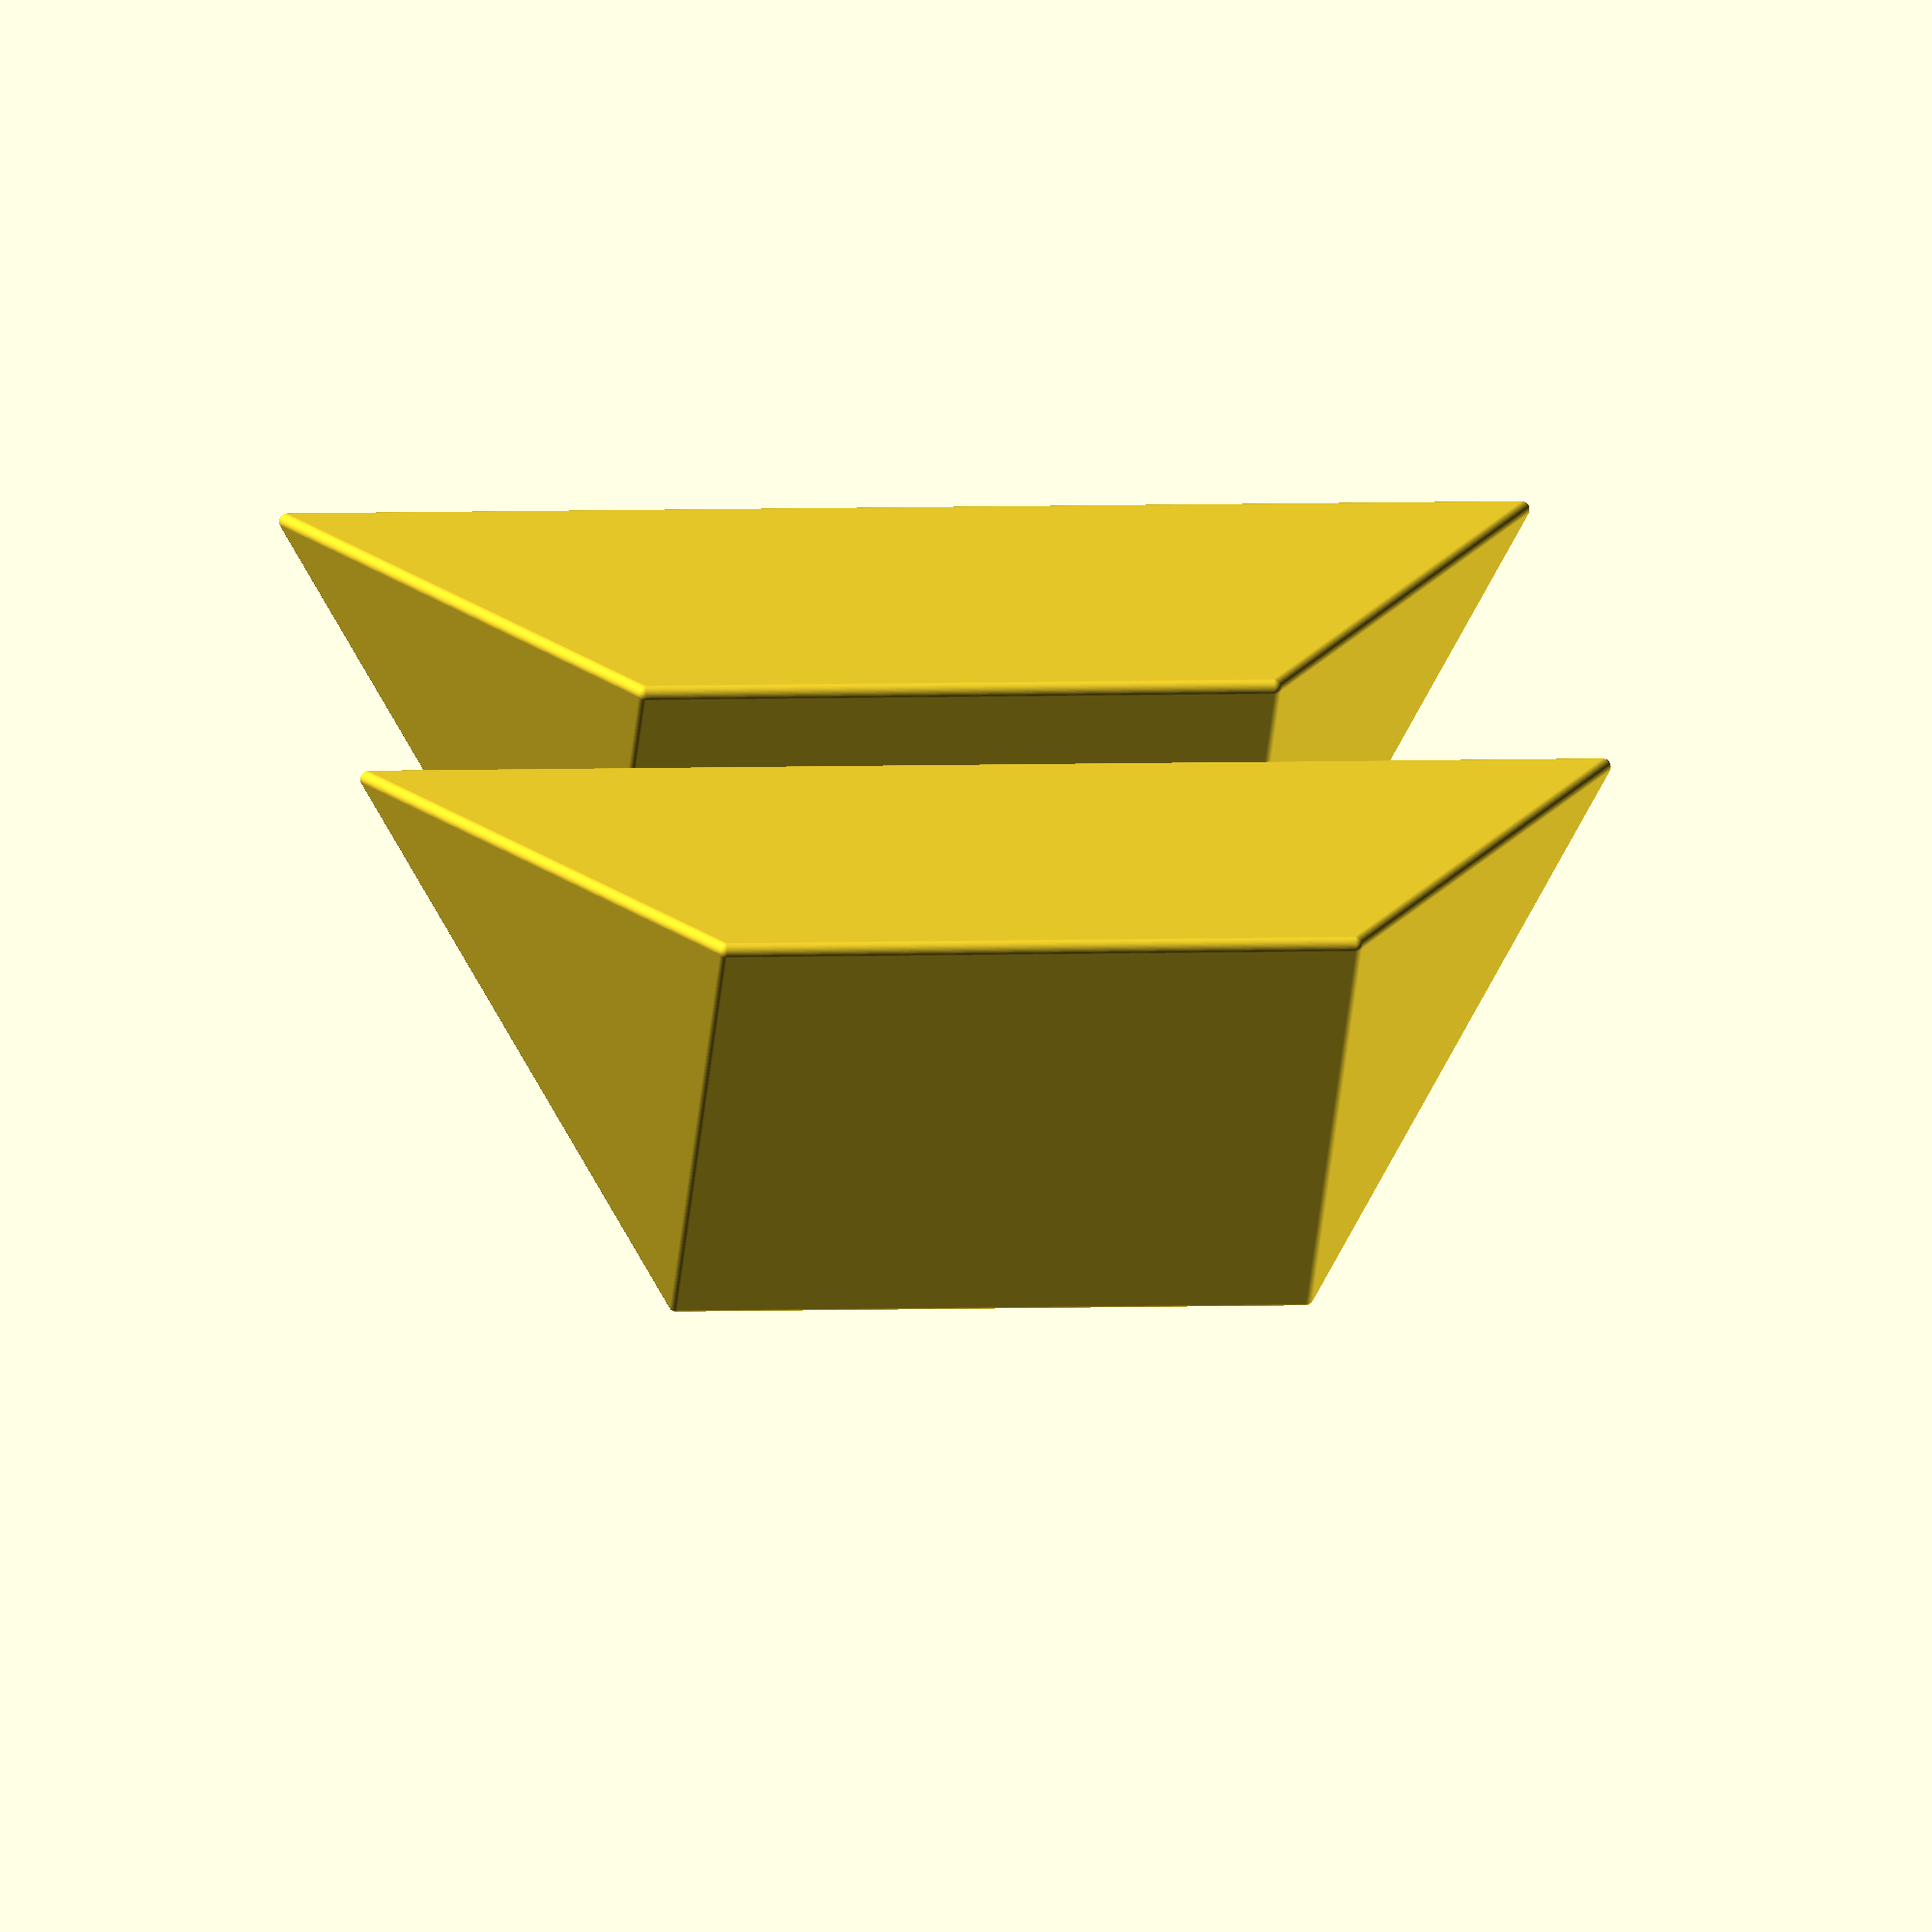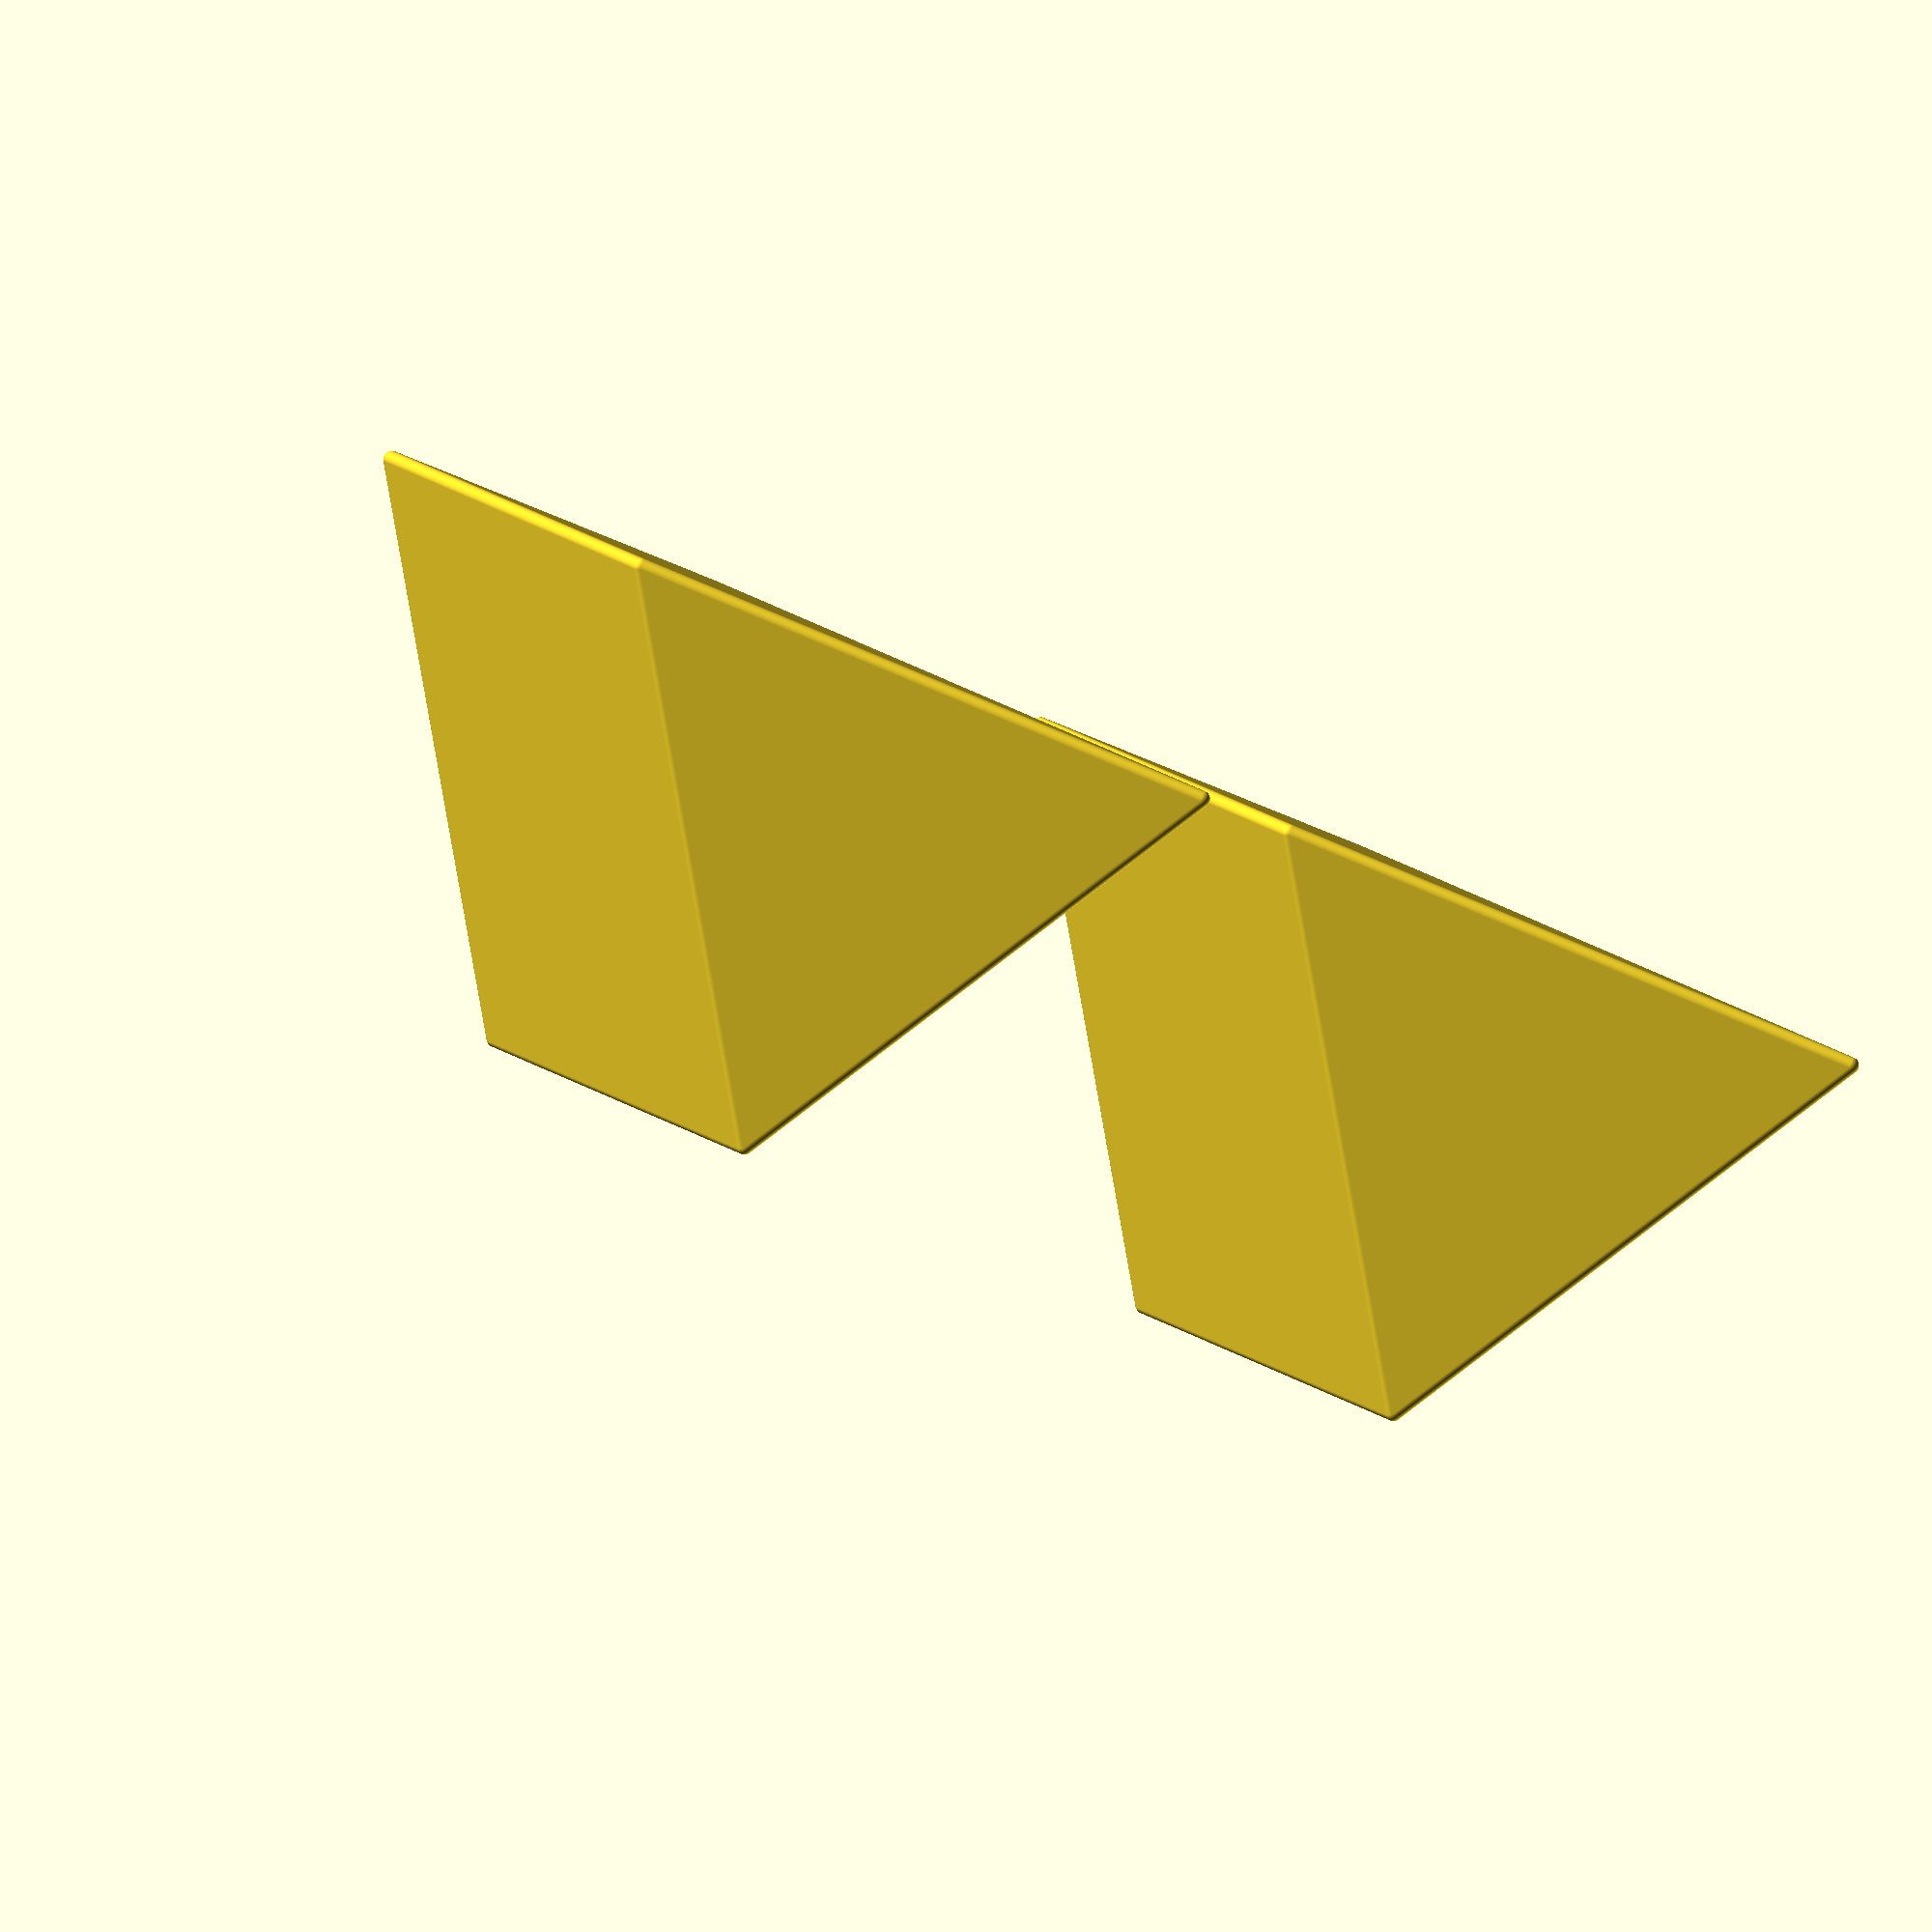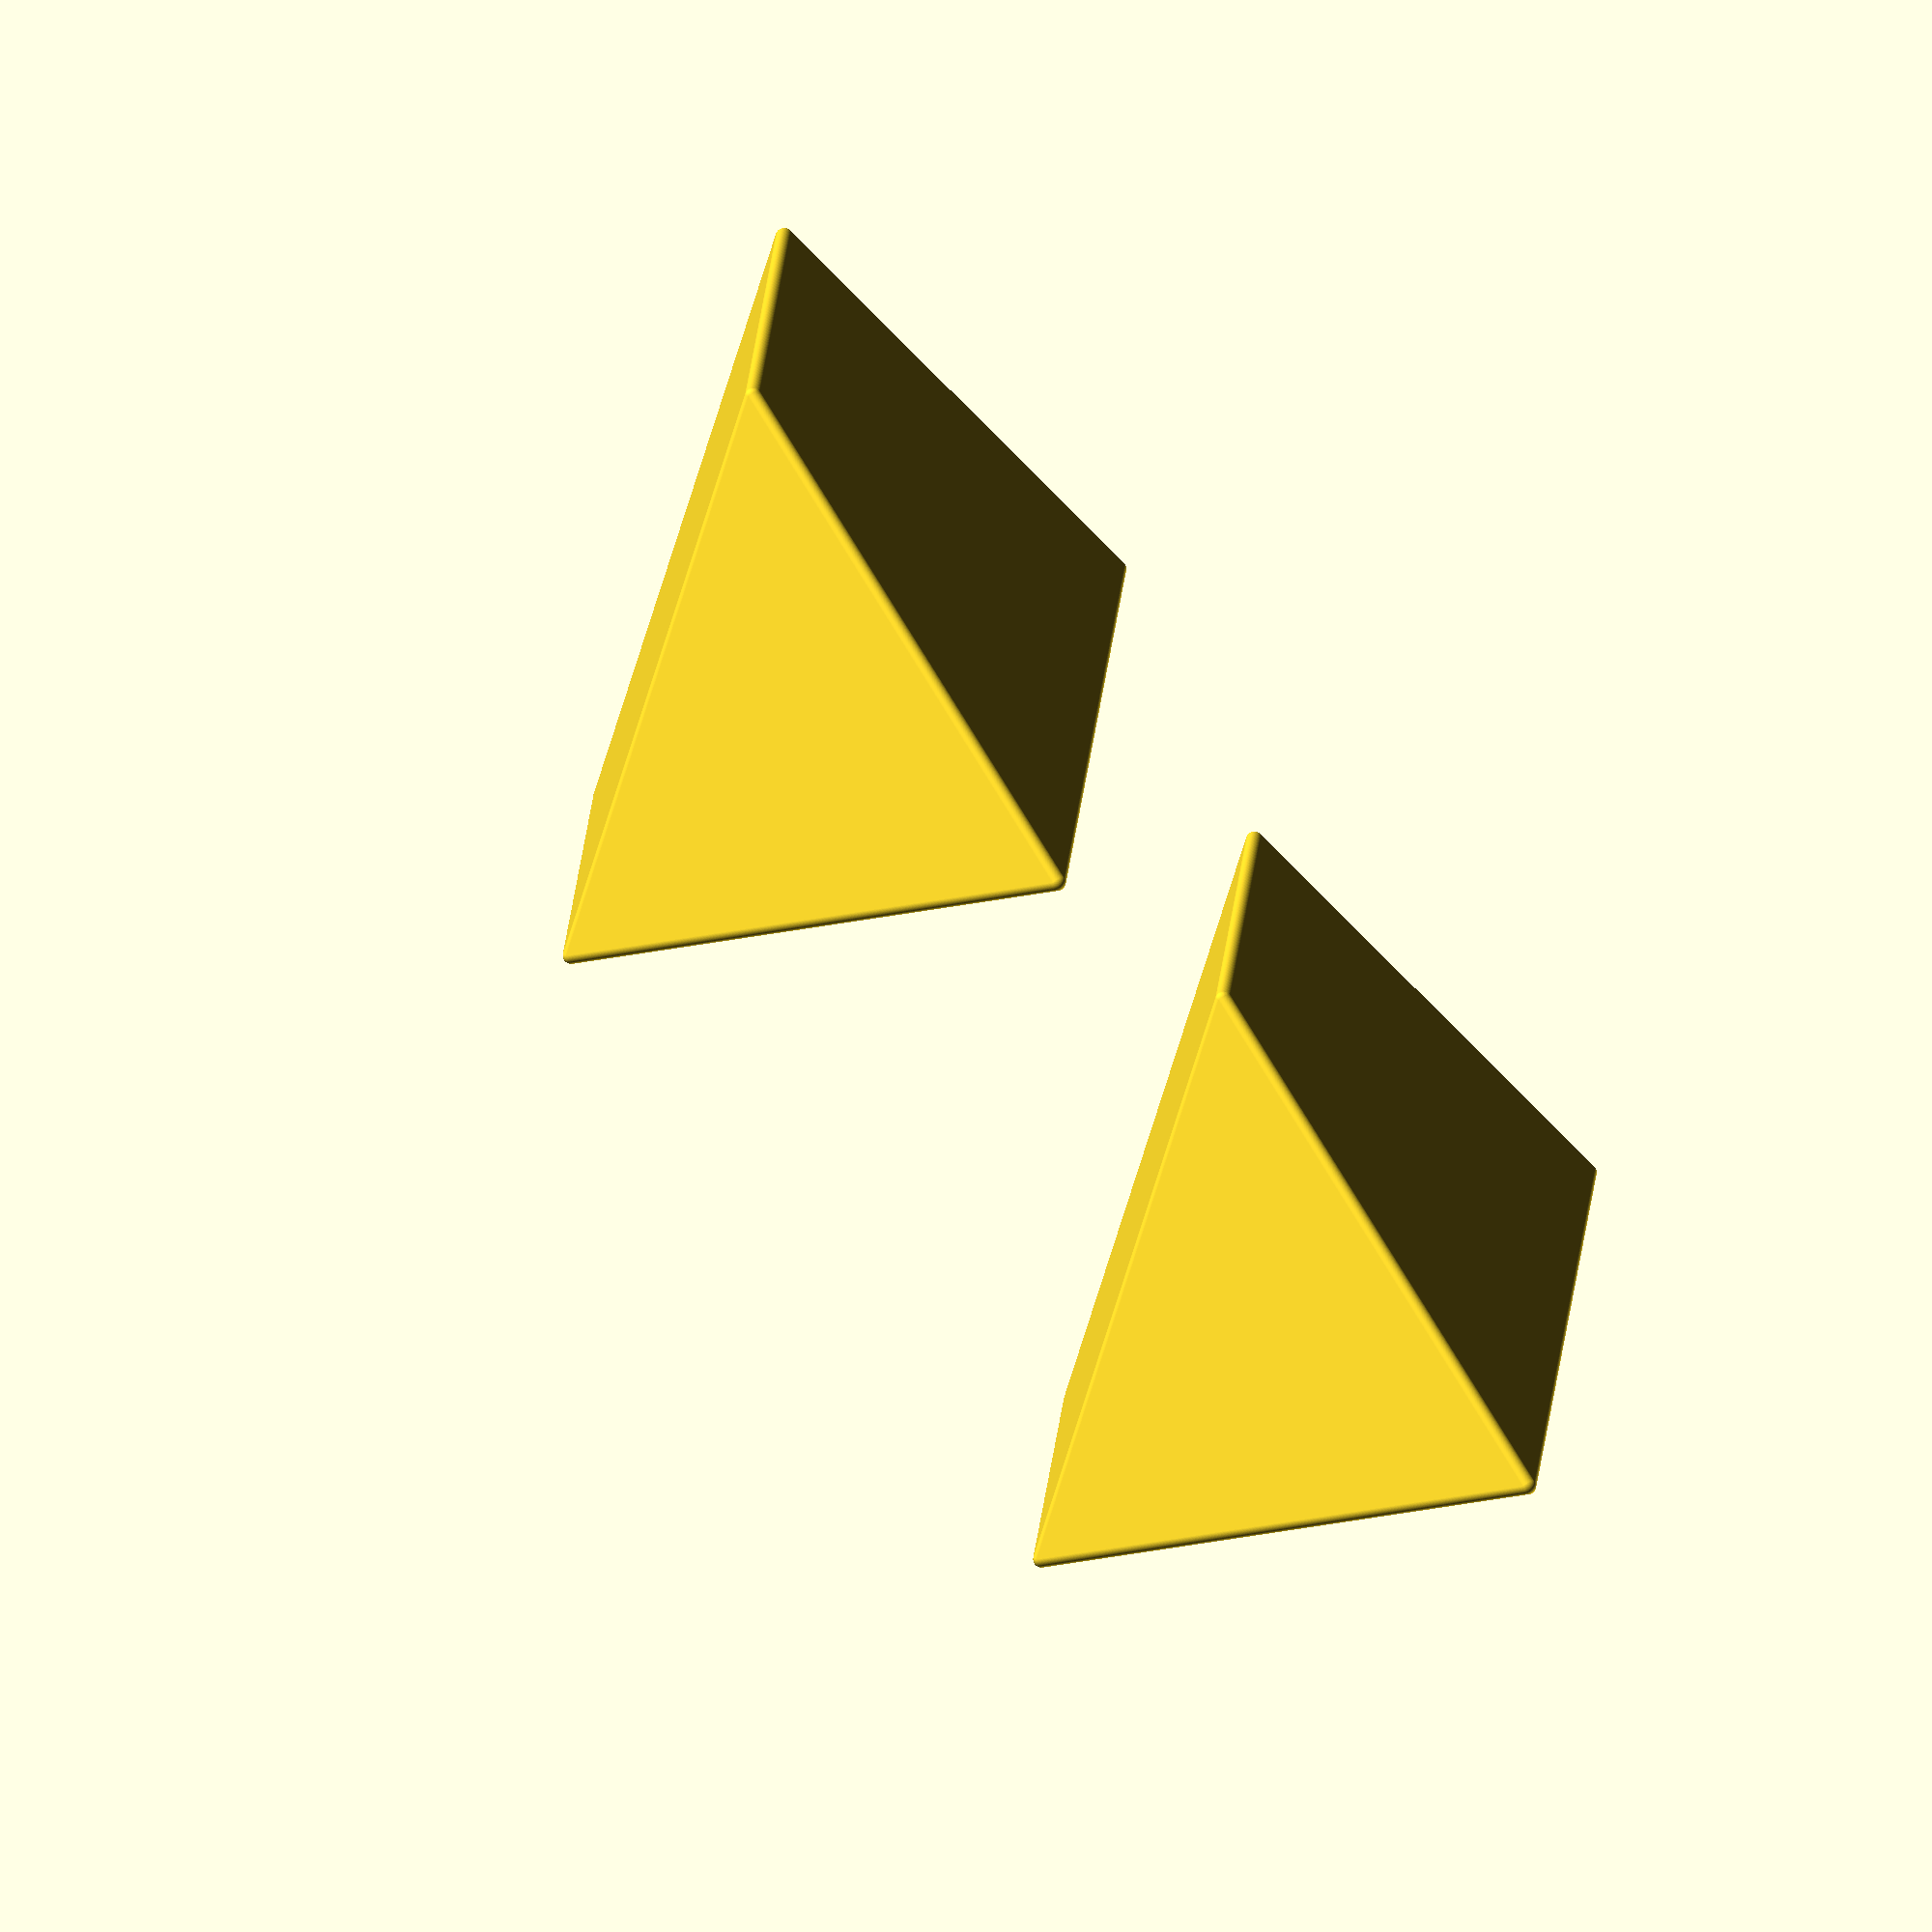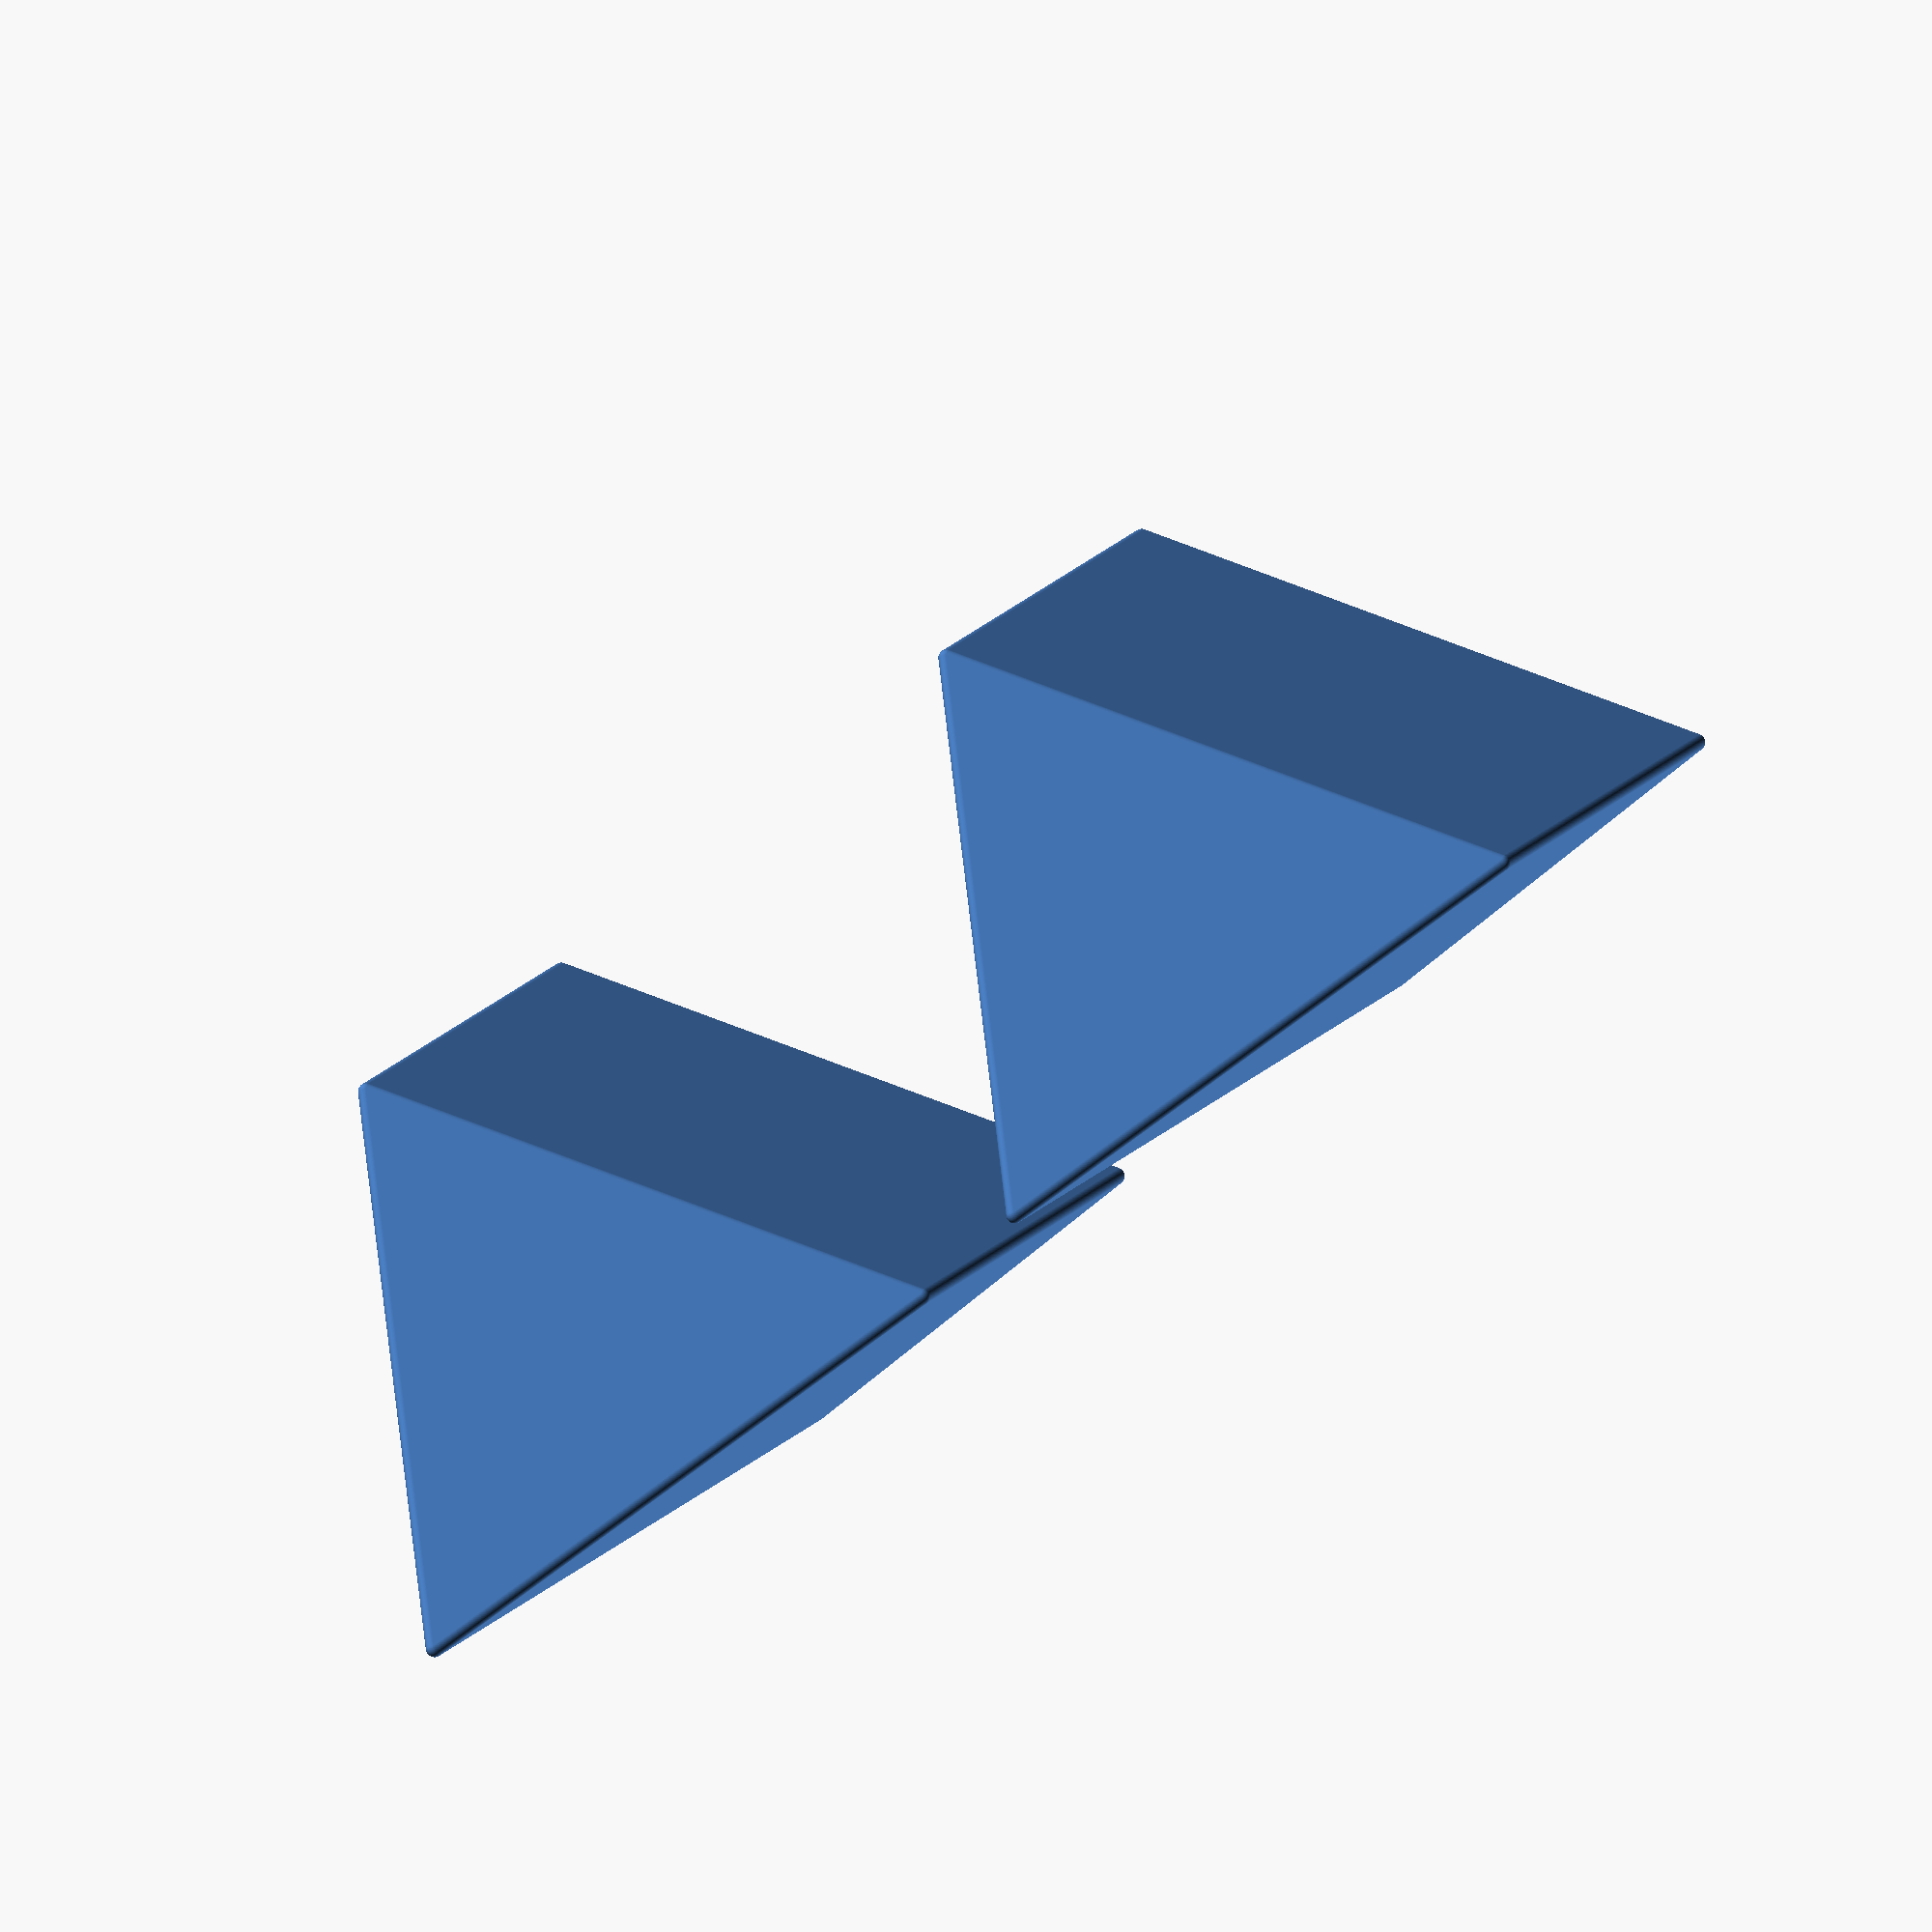
<openscad>
/*
 * Copyright (c) 2019, Gilles Bouissac
 * All rights reserved.
 * 
 * Redistribution and use in source and binary forms, with or without modification, are permitted provided that the following conditions are met:
 *   * Redistributions of source code must retain the above copyright notice, this list of conditions and the following disclaimer.
 *   * Redistributions in binary form must reproduce the above copyright notice, this list of conditions and the following disclaimer in the documentation and/or other materials provided with the distribution.
 * 
 * Description: Not so easy pyramid puzzle
 * Author:      Gilles Bouissac
 */

// ----------------------------------------
//    API
// ----------------------------------------

/* [Global] */

// Height of the pyramid
PYRAMID_HEIGHT = 60; // [0:250]

// Beveling around shapes
BEVEL          = 0.5; // [0:5]


// ----------------------------------------
//             Implementation
// ----------------------------------------

/* [Hidden] */

PYRAMID_H = PYRAMID_HEIGHT-2*BEVEL;

ALPHA     = 2*asin( 1/(2*sin(60)) );

FACE_H    = PYRAMID_H/sin(ALPHA);

SIDE_L    = FACE_H/sin(60);
SIDE_l    = SIDE_L/2;

FACE_HS   = SIDE_l*tan(30);
FACE_HL   = FACE_H-FACE_HS;

PYRAMID_HS   = FACE_HS*tan(ALPHA/2);
PYRAMID_HL   = PYRAMID_H-PYRAMID_HS;

module cutter() {
    cut_w = PYRAMID_H*10;
    rotate( [-(180-ALPHA)/2,0,0] )
    translate( [0,0,cut_w/2] )
        cube( [cut_w,cut_w,cut_w], center=true );
}

module pyramid() {
    // [0,0,0] is the center of the pyramid
    translate( [0,0,-PYRAMID_HS] )
    linear_extrude ( height=PYRAMID_H, scale=0 )
        polygon( [
            [      0,  FACE_HL],
            [+SIDE_l, -FACE_HS],
            [-SIDE_l, -FACE_HS]
        ]);
}

module pyramidPart() {
    translate( [0,-PYRAMID_HS-BEVEL,PYRAMID_HS+BEVEL] )
    minkowski() {
        difference() {
            pyramid();
            // Beveling with minkowski adds a thickness we must remove
            translate( [0,-BEVEL*cos(45),-BEVEL*cos(45)] )
                cutter();
        }
        sphere(BEVEL);
    }
}

// ----------------------------------------
//            Final rendering
// ----------------------------------------
pyramidPart( $fn=100 );
translate( [0,PYRAMID_HL+2*BEVEL,0] )
pyramidPart( $fn=100 );

</openscad>
<views>
elev=70.7 azim=186.0 roll=178.5 proj=o view=wireframe
elev=269.6 azim=295.3 roll=22.5 proj=o view=solid
elev=251.7 azim=265.4 roll=52.6 proj=o view=wireframe
elev=92.1 azim=112.4 roll=36.1 proj=o view=solid
</views>
